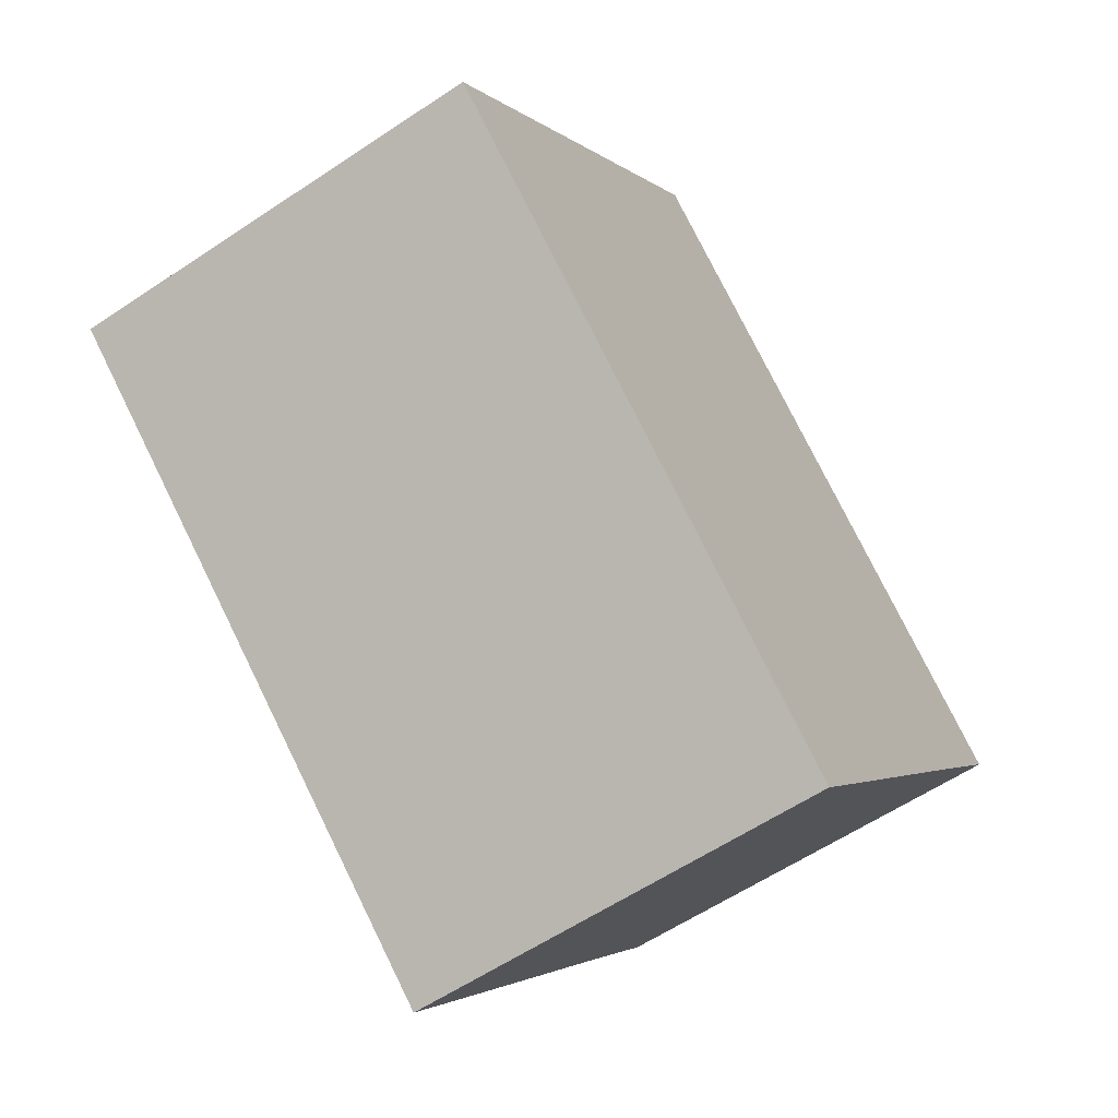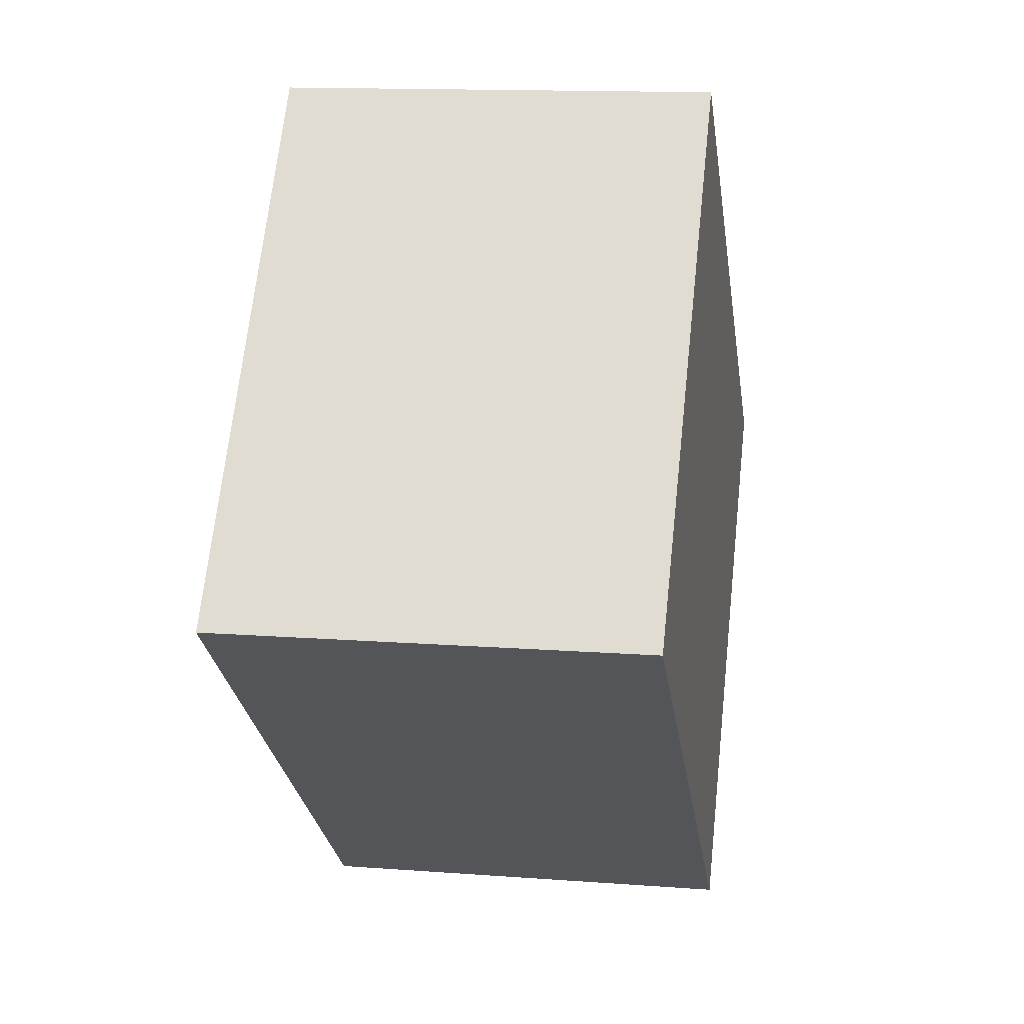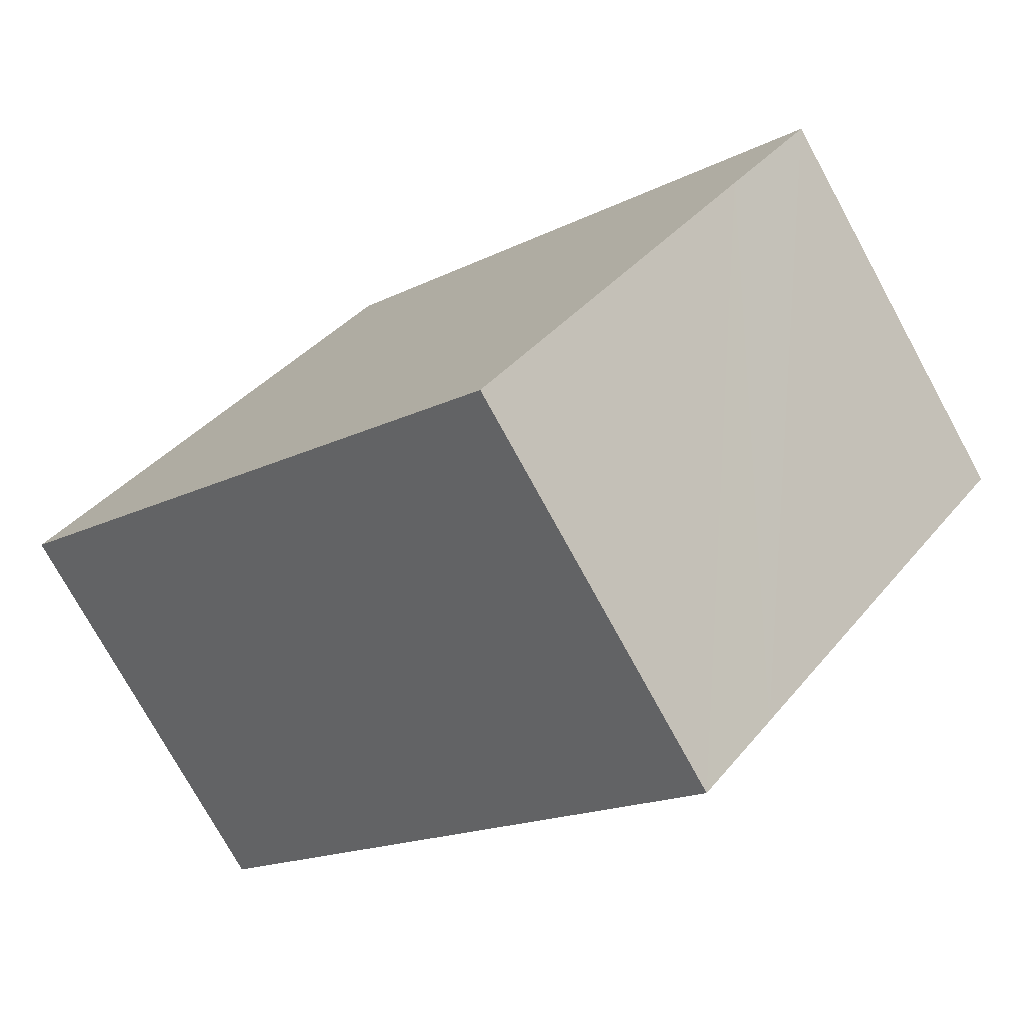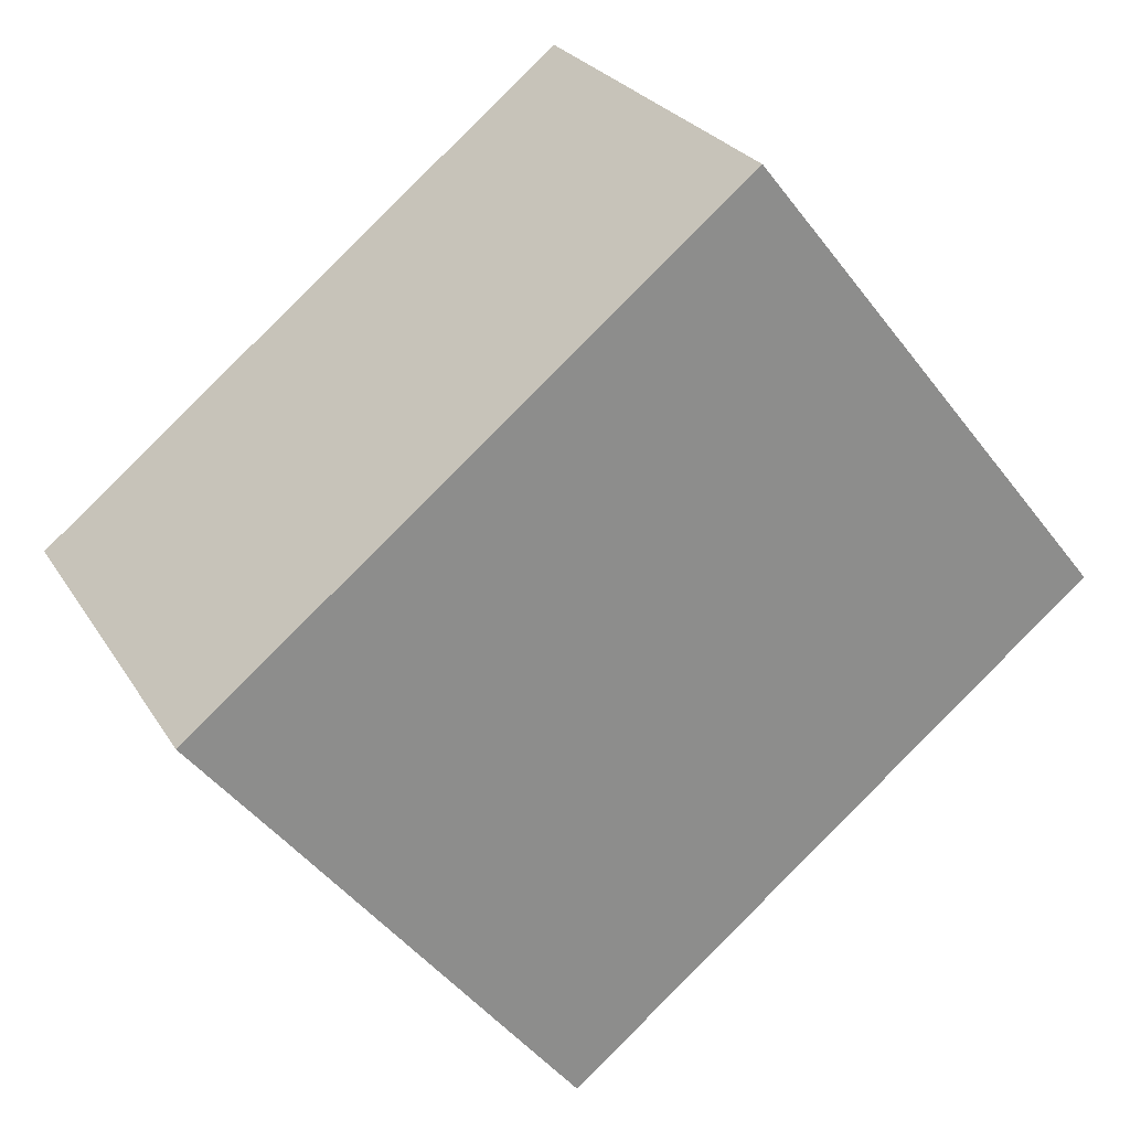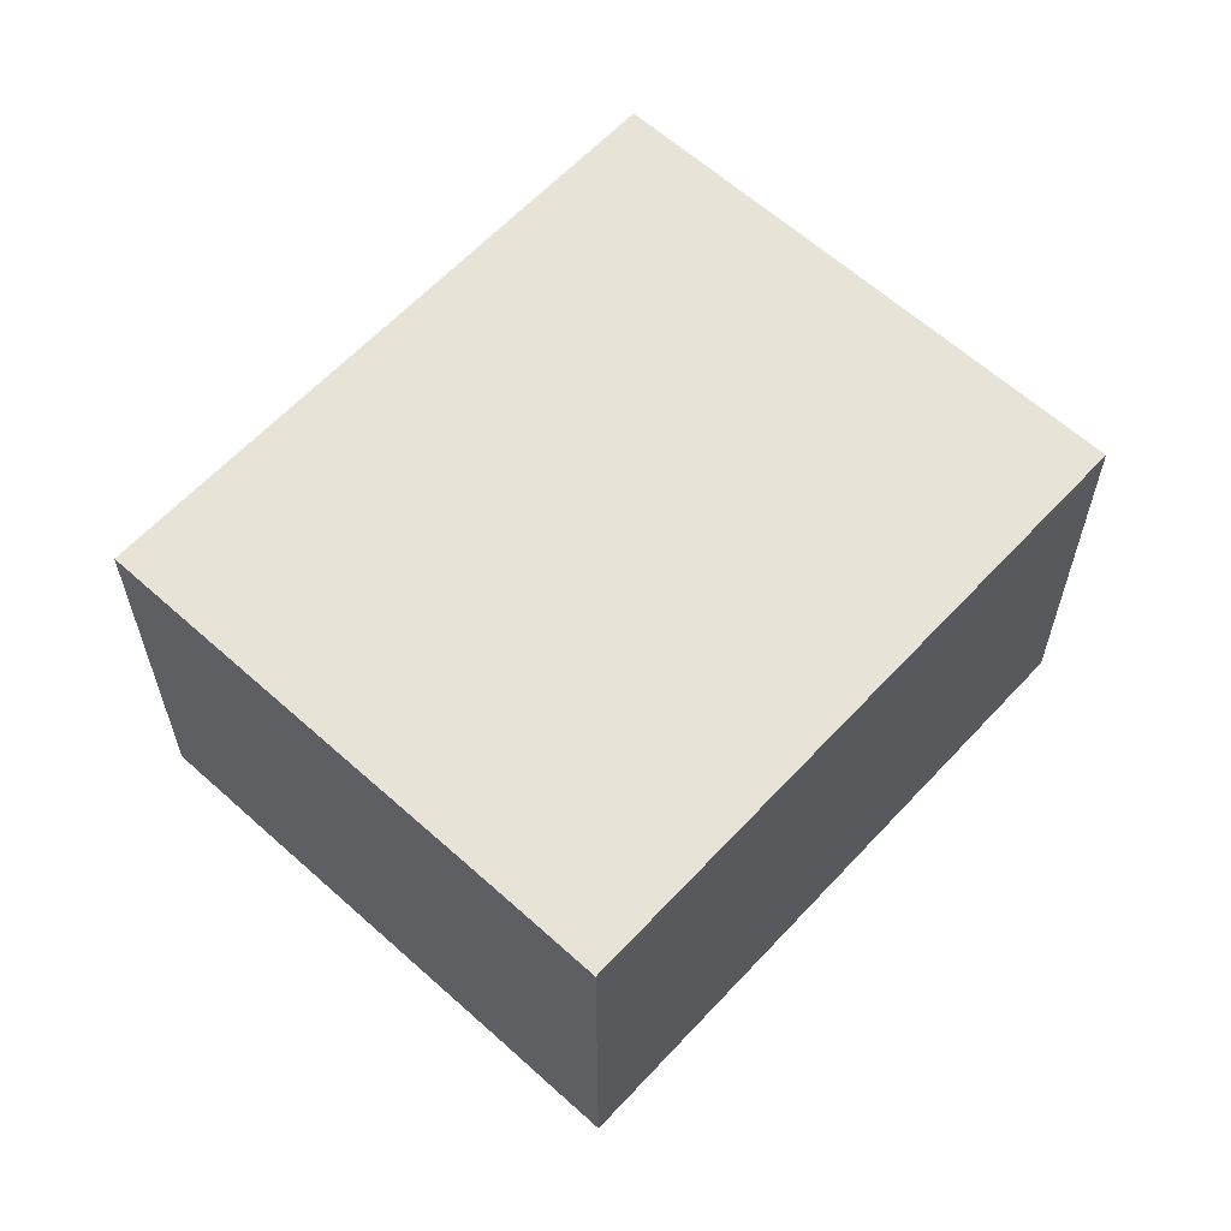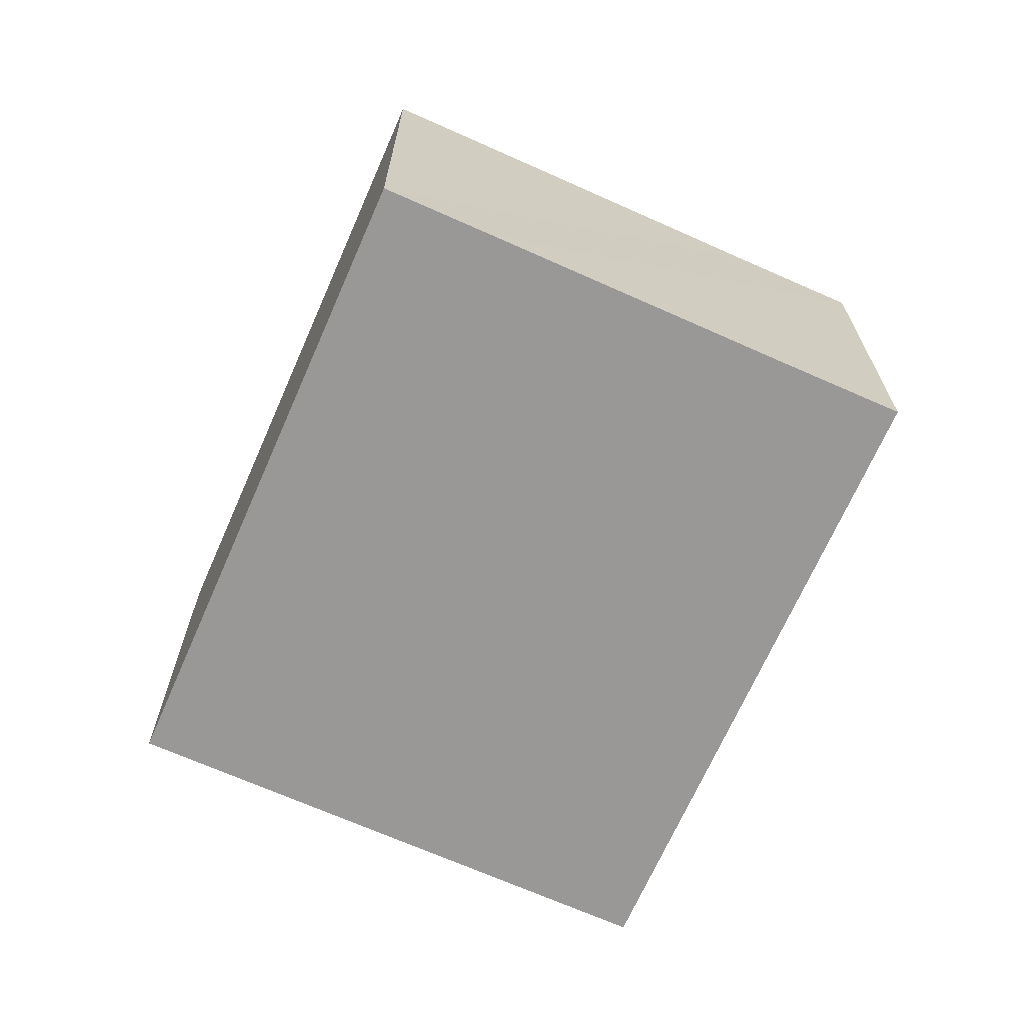
<metadata>
{"format":"obj","ext":"obj","renderer":"f3d","projection":"perspective","resolution":1024,"background":"white","views":[{"elev":-59.1,"azim":124.6,"up":"+Z"},{"elev":13.6,"azim":99.7,"up":"+Z"},{"elev":-75.4,"azim":-151.3,"up":"+Z"},{"elev":25.8,"azim":-24.7,"up":"+Z"},{"elev":61.9,"azim":-86.2,"up":"+Y"},{"elev":-68.7,"azim":-152.7,"up":"+Y"}]}
</metadata>
<code>
v  5.186 7.4 -6.485
v  10.09 7.4 -5.18
v  6.483 7.4 -8.106
v  15.92 7.4 -0.448
v  9.458 7.4 7.63
v  1.535 7.4 -1.907
v  0 7.4 4.531e-16
v  6.483 4.963e-16 -8.106
v  5.186 3.971e-16 -6.485
v  1.535 1.168e-16 -1.907
v  0 0 0
v  9.458 -4.672e-16 7.63
v  15.92 2.743e-17 -0.448
v  10.09 3.172e-16 -5.18
g defaultobject
f 1 2 3
f 2 1 4
f 4 1 5
f 5 1 6
f 5 6 7
f 8 1 3
f 1 8 6
f 6 8 9
f 6 9 7
f 7 9 10
f 7 10 11
f 11 5 7
f 5 11 12
f 12 4 5
f 4 12 13
f 2 8 3
f 8 2 4
f 8 4 14
f 14 4 13
f 14 9 8
f 9 14 10
f 10 14 11
f 11 14 12
f 12 14 13

</code>
